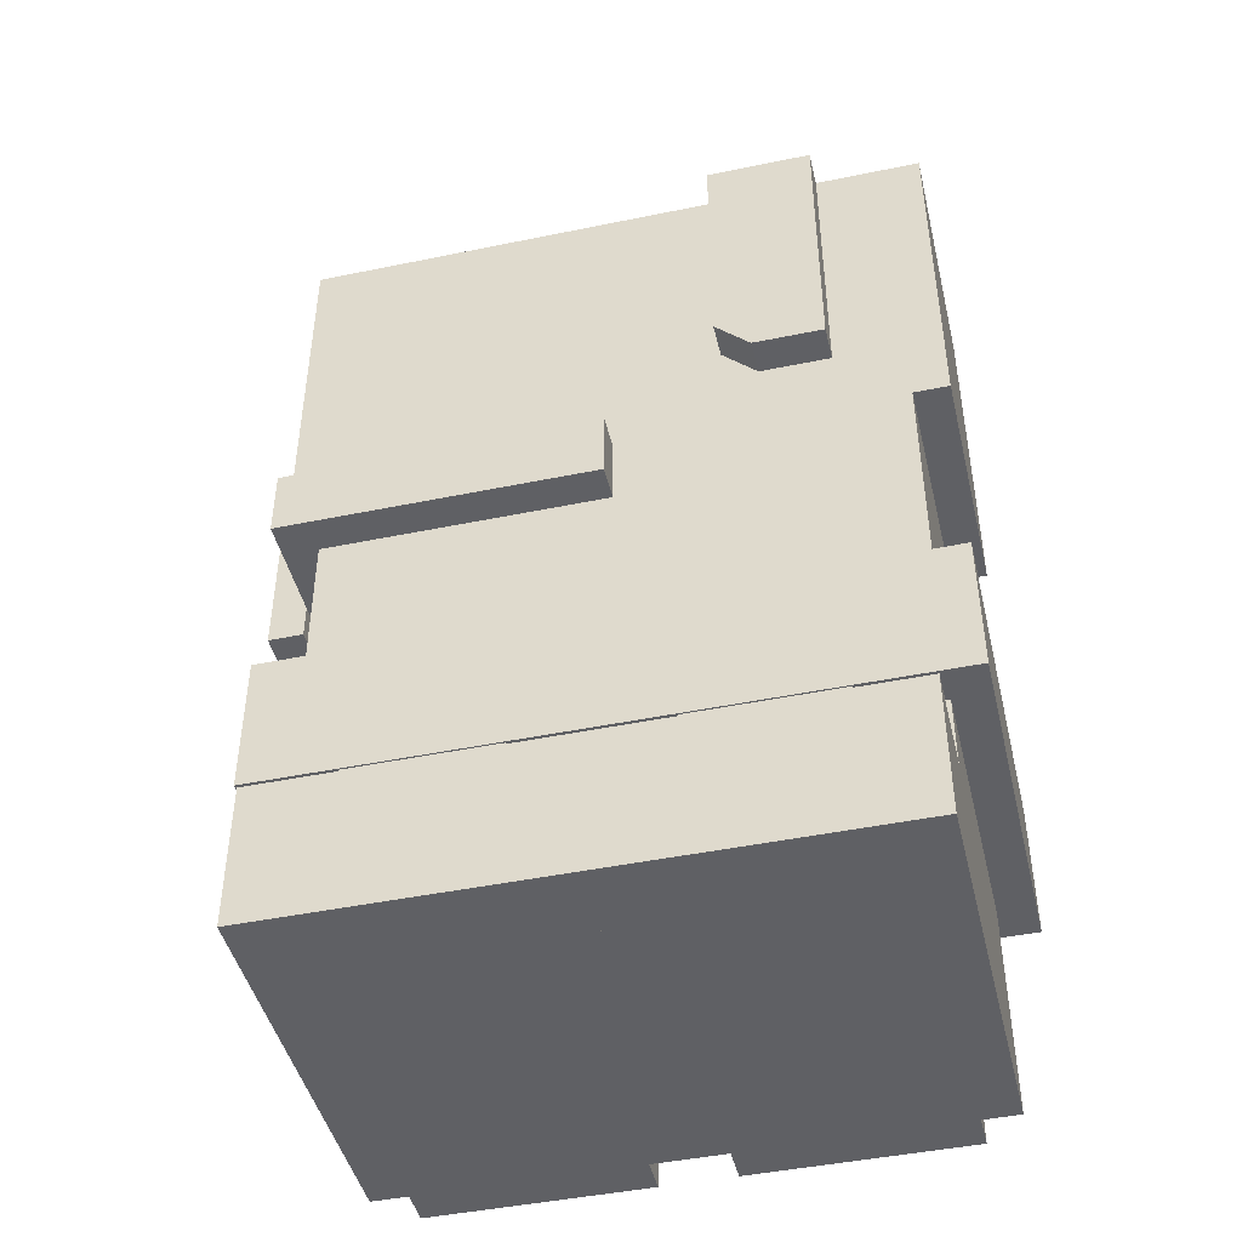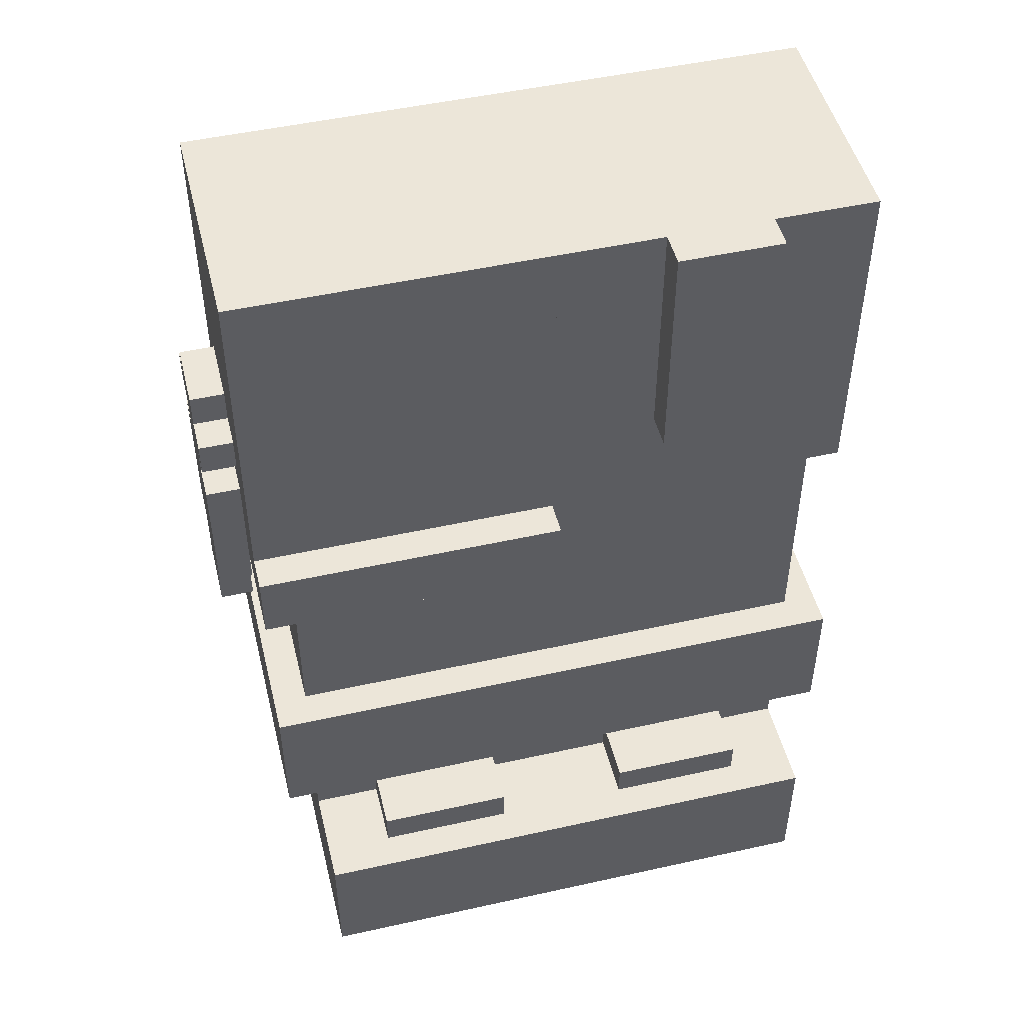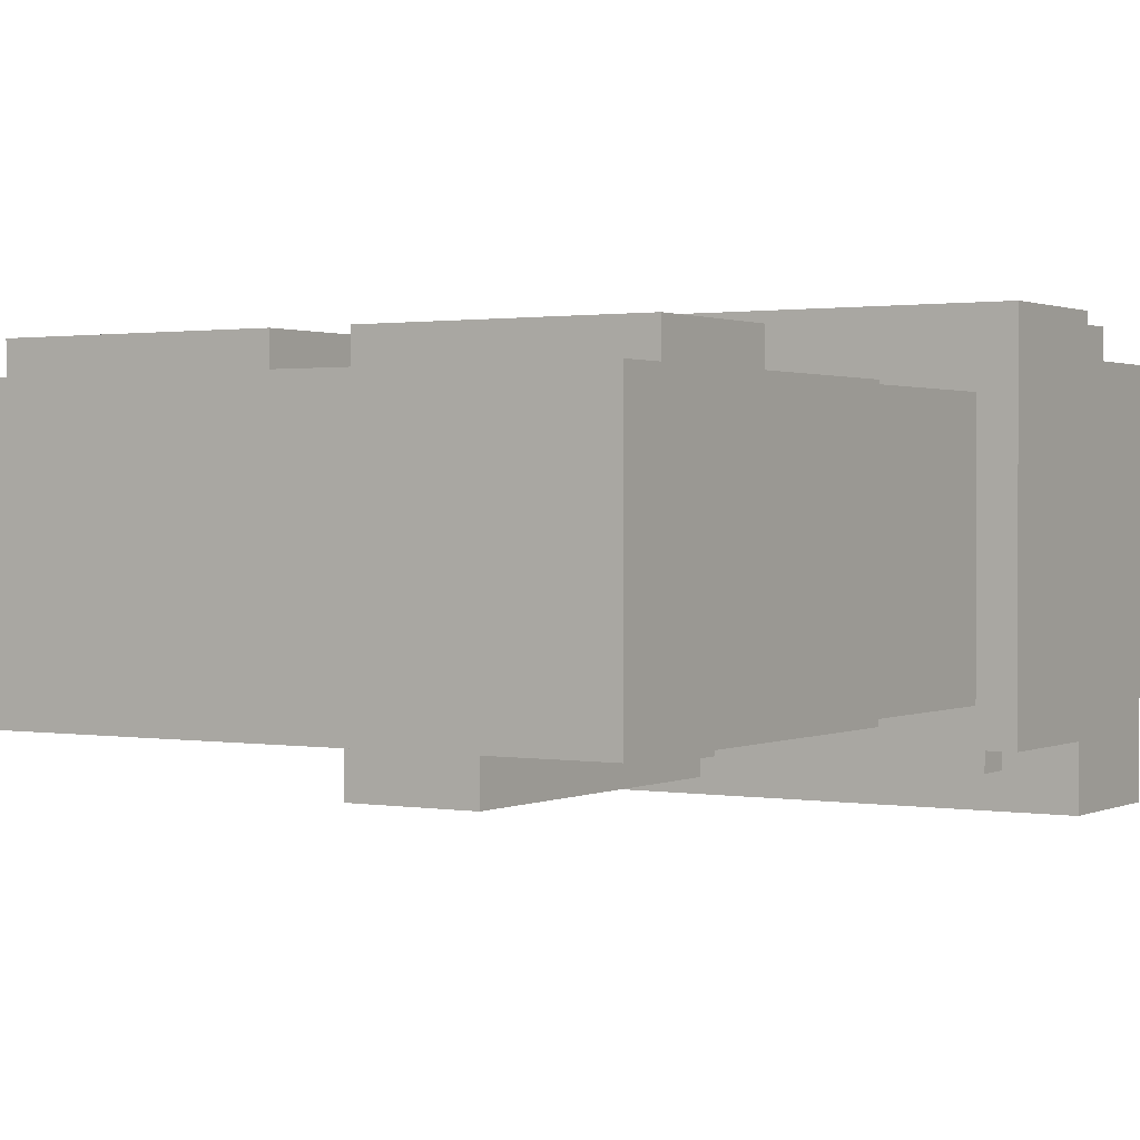
<metadata>
{"format":"obj","ext":"obj","renderer":"f3d","projection":"perspective","resolution":1024,"background":"white","views":[{"elev":-45.3,"azim":13.4,"up":"+Z"},{"elev":49.0,"azim":-13.9,"up":"+Z"},{"elev":1.2,"azim":31.9,"up":"+Y"}]}
</metadata>
<code>
g avatar_eared_spec_forces_legs_mesh
v -0.003102 0.0003193 0.004343
v -0.003102 -0.0003011 0.004343
v -0.003102 -0.0003011 0.003723
v -0.003102 0.0003193 0.003723
v -0.002792 0.0006296 0.005584
v -0.002792 -0.0006113 0.005584
v -0.003102 -0.0006113 0.005584
v -0.003102 0.0006296 0.005584
v -0.003102 0.0003193 0.006515
v -0.003102 -0.0003011 0.006515
v -0.003102 -0.0003011 0.006204
v -0.003102 0.0003193 0.006204
v 0.002482 0.00125 2.589e-10
v 0.002482 -0.001232 0.001241
v 0.002482 -0.001232 0.001861
v 0.002482 0.00125 0.001861
v 0.002482 -0.002162 0.001241
v 0.002482 -0.002162 -2.589e-10
v 0 0.0009398 0.008376
v 0 -0.001232 0.008376
v 0 -0.001232 0.004653
v 0 0.0009398 0.004653
v 0 0.00125 0.004653
v -0.002792 0.00125 0.004653
v -0.002792 -0.001542 0.004653
v 0 -0.001542 0.004653
v 0.0003102 0.00156 0.001551
v 0.0003102 0.00125 0.001551
v 0.0003102 0.00125 2.589e-10
v 0.0003102 0.00156 3.328e-10
v 0.0003102 0.00125 0.007445
v 0.0003102 0.0009398 0.007445
v 0.0003102 0.0009398 0.006204
v 0.0003102 0.00125 0.006204
v 0.0006204 -0.001232 0.001551
v 0.0006204 -0.001852 0.001551
v 0.0006204 -0.001852 0.001241
v 0.0006204 -0.001232 0.001241
v 0.0009307 -0.001232 0.008376
v 0.0009307 -0.001542 0.008376
v 0.0009307 -0.001542 0.006204
v 0.0009307 -0.001232 0.006204
v 0.001861 -0.001232 0.001241
v 0.001861 -0.001852 0.001241
v 0.001861 -0.001852 0.001551
v 0.001861 -0.001232 0.001551
v 0.001861 -0.001232 0.005894
v 0.001861 -0.001542 0.005894
v 0.001861 -0.001542 0.008376
v 0.001861 -0.001232 0.008376
v 0.002482 0.0009398 0.004653
v 0.002482 -0.001232 0.004653
v 0.002482 -0.001232 0.005274
v 0.002482 0.0009398 0.005274
v 0.002482 0.00125 0.006204
v 0.002482 0.0009398 0.006204
v 0.002482 0.0009398 0.007445
v 0.002482 0.00125 0.007445
v 0.002792 0.0009398 0.005274
v 0.002792 -0.001232 0.005274
v 0.002792 -0.001232 0.008376
v 0.002792 0.0009398 0.008376
v -0.003102 0.0006296 0.004343
v -0.003102 -0.0006113 0.004343
v -0.002792 -0.0006113 0.004343
v -0.002792 0.0006296 0.004343
v 0.002482 -0.002162 0.001241
v 0.002482 -0.002162 -2.589e-10
v 0 -0.002162 -2.589e-10
v 0 -0.002162 0.001241
v 0.001861 -0.001852 0.001551
v 0.001861 -0.001852 0.001241
v 0.0006204 -0.001852 0.001241
v 0.0006204 -0.001852 0.001551
v 0.001861 -0.001542 0.008376
v 0.001861 -0.001542 0.005894
v 0.001241 -0.001542 0.005894
v 0.0009307 -0.001542 0.006204
v 0.0009307 -0.001542 0.008376
v 0 -0.001232 0.008376
v 0 -0.001232 0.005274
v -0.002792 -0.001232 0.005274
v -0.002792 -0.001232 0.008376
v -0.002792 -0.0006113 0.006204
v -0.002792 -0.0006113 0.005894
v -0.003102 -0.0006113 0.005894
v -0.003102 -0.0006113 0.006204
v -0.003102 0.0006296 0.005584
v -0.003102 0.0006296 0.004343
v -0.002792 0.0006296 0.004343
v -0.002792 0.0006296 0.005584
v -0.002792 -0.0006113 0.005584
v -0.002792 -0.0006113 0.004343
v -0.003102 -0.0006113 0.004343
v -0.003102 -0.0006113 0.005584
v -0.002792 -0.0003011 0.004343
v -0.002792 -0.0003011 0.003723
v -0.003102 -0.0003011 0.003723
v -0.003102 -0.0003011 0.004343
v -0.002792 -0.0003011 0.005894
v -0.002792 -0.0003011 0.005584
v -0.003102 -0.0003011 0.005584
v -0.003102 -0.0003011 0.005894
v -0.002792 -0.0003011 0.006515
v -0.002792 -0.0003011 0.006204
v -0.003102 -0.0003011 0.006204
v -0.003102 -0.0003011 0.006515
v -0.003102 0.0003193 0.004343
v -0.003102 0.0003193 0.003723
v -0.002792 0.0003193 0.003723
v -0.002792 0.0003193 0.004343
v -0.003102 0.0003193 0.005894
v -0.003102 0.0003193 0.005584
v -0.002792 0.0003193 0.005584
v -0.002792 0.0003193 0.005894
v -0.003102 0.0003193 0.006515
v -0.003102 0.0003193 0.006204
v -0.002792 0.0003193 0.006204
v -0.002792 0.0003193 0.006515
v -0.003102 0.0006296 0.006204
v -0.003102 0.0006296 0.005894
v -0.002792 0.0006296 0.005894
v -0.002792 0.0006296 0.006204
v -0.003102 0.0006296 0.005584
v -0.003102 -0.0006113 0.005584
v -0.003102 -0.0006113 0.004343
v -0.003102 0.0006296 0.004343
v 0 0.0009398 0.004653
v 0 0.0009398 0.003102
v 0.002482 0.0009398 0.003102
v 0.002482 0.0009398 0.004653
v 0.002482 0.0009398 0.005274
v 0 0.0009398 0.008376
v 0 0.0009398 0.004653
v 0.002482 0.0009398 0.004653
v 0.002792 0.0009398 0.008376
v 0.002792 0.0009398 0.005274
v -0.002792 0.0009398 0.008376
v -0.002792 0.0009398 0.005274
v 0 0.0009398 0.005274
v 0 0.0009398 0.008376
v 0.002482 -0.001232 0.005274
v 0 -0.001232 0.008376
v 0.002792 -0.001232 0.008376
v 0.002792 -0.001232 0.005274
v 0 -0.001232 0.004653
v 0.002482 -0.001232 0.004653
v -0.002792 0.00125 0.005274
v -0.002792 0.00125 0.004653
v 0 0.00125 0.004653
v 0 0.00125 0.005274
v 0.0003102 0.00125 0.007445
v 0.0003102 0.00125 0.006204
v 0.002482 0.00125 0.006204
v 0.002482 0.00125 0.007445
v -0.0003102 0.00156 0.001861
v -0.0003102 -0.001542 0.001861
v 0.002792 -0.001542 0.001861
v 0.002792 0.00156 0.001861
v 0 -0.001232 0.001241
v 0.002482 -0.001232 0.001241
v 0.002482 -0.002162 0.001241
v 0 -0.002162 0.001241
v 0 -0.001232 0.001861
v 0.002482 -0.001232 0.001861
v 0.002482 -0.001232 0.001241
v 0 -0.001232 0.001241
v 0.0003102 0.00156 0.001551
v 0.0003102 0.00156 3.328e-10
v 0.002172 0.00156 3.328e-10
v 0.002172 0.00156 0.001551
v 0.002482 -0.002162 -2.589e-10
v 0.002482 0.00125 2.589e-10
v 0 0.00125 2.589e-10
v 0 -0.002162 -2.589e-10
v 0 0.00125 0.001861
v 0 0.00125 2.589e-10
v 0.002482 0.00125 2.589e-10
v 0.002482 0.00125 0.001861
v 0.002172 0.00156 3.328e-10
v 0.0003102 0.00156 3.328e-10
v 0.0003102 0.00125 2.589e-10
v 0.002172 0.00125 2.589e-10
v -0.002792 0.0003193 0.003723
v -0.003102 0.0003193 0.003723
v -0.003102 -0.0003011 0.003723
v -0.002792 -0.0003011 0.003723
v 0.002482 0.0009398 0.004653
v 0 0.0009398 0.004653
v 0 -0.001232 0.004653
v 0.002482 -0.001232 0.004653
v -0.002792 0.00125 0.004653
v -0.002792 0.00125 0.005274
v -0.002792 -0.001542 0.005274
v -0.002792 -0.001542 0.004653
v 0 0.00125 0.005274
v 0 -0.001542 0.005274
v -0.002792 -0.001542 0.005274
v -0.002792 0.00125 0.005274
v 0.001861 -0.001232 0.005894
v 0.001241 -0.001232 0.005894
v 0.001241 -0.001542 0.005894
v 0.001861 -0.001542 0.005894
v -0.002792 -0.0006113 0.005894
v -0.002792 0.0006296 0.005894
v -0.003102 0.0006296 0.005894
v -0.003102 -0.0006113 0.005894
v 0.001241 -0.001232 0.005894
v 0.0009307 -0.001232 0.006204
v 0.0009307 -0.001542 0.006204
v 0.001241 -0.001542 0.005894
v 0.002482 0.00125 0.006204
v 0.0003102 0.00125 0.006204
v 0.0003102 0.0009398 0.006204
v 0.002482 0.0009398 0.006204
v 0.001861 -0.001852 0.001551
v 0.0006204 -0.001852 0.001551
v 0.0006204 -0.001232 0.001551
v 0.001861 -0.001232 0.001551
v 0.002172 0.00125 0.001551
v 0.0003102 0.00125 0.001551
v 0.0003102 0.00156 0.001551
v 0.002172 0.00156 0.001551
v 0.002482 -0.001232 0.004653
v 0 -0.001232 0.004653
v 0 0.0009398 0.004653
v 0.002482 0.0009398 0.004653
v -0.002792 0.0009398 0.008376
v -0.002792 -0.001232 0.008376
v -0.002792 -0.001232 0.005274
v -0.002792 0.0009398 0.005274
v 0 0.0009398 0.008376
v 0 0.0009398 0.005274
v 0 -0.001232 0.005274
v 0 -0.001232 0.008376
v -0.002792 -0.0006113 0.006204
v -0.003102 -0.0006113 0.006204
v -0.003102 0.0006296 0.006204
v -0.002792 0.0006296 0.006204
v -0.003102 0.0006296 0.005894
v -0.003102 0.0006296 0.006204
v -0.003102 -0.0006113 0.006204
v -0.003102 -0.0006113 0.005894
v -0.002792 -0.0003011 0.006515
v -0.003102 -0.0003011 0.006515
v -0.003102 0.0003193 0.006515
v -0.002792 0.0003193 0.006515
v 0.002482 0.0009398 0.007445
v 0.0003102 0.0009398 0.007445
v 0.0003102 0.00125 0.007445
v 0.002482 0.00125 0.007445
v 0.001861 -0.001542 0.008376
v 0.0009307 -0.001542 0.008376
v 0.0009307 -0.001232 0.008376
v 0.001861 -0.001232 0.008376
v 0 -0.001232 0.008376
v -0.002792 -0.001232 0.008376
v -0.002792 0.0009398 0.008376
v 0 0.0009398 0.008376
v 0.002792 -0.001232 0.008376
v 0 -0.001232 0.008376
v 0 0.0009398 0.008376
v 0.002792 0.0009398 0.008376
v 0 -0.001232 0.004653
v -0.002482 -0.001232 0.004653
v -0.002482 0.0009398 0.004653
v 0 0.0009398 0.004653
v 0.002792 0.0009398 0.005274
v 0.002482 0.0009398 0.005274
v 0.002482 -0.001232 0.005274
v 0.002792 -0.001232 0.005274
v -0.002482 0.0009398 0.004653
v -0.002482 0.0009398 0.003102
v 0 0.0009398 0.003102
v 0 0.0009398 0.004653
v 0.002482 -0.001232 0.004653
v 0.002482 -0.001232 0.003102
v 0 -0.001232 0.003102
v 0 -0.001232 0.004653
v 0 -0.001232 0.004653
v 0 -0.001232 0.003102
v -0.002482 -0.001232 0.003102
v -0.002482 -0.001232 0.004653
v 0.002792 -0.001542 0.003102
v 0.002792 -0.001542 0.001861
v -0.0003102 -0.001542 0.001861
v -0.0003102 -0.001542 0.003102
v 0 -0.001542 0.005274
v 0 -0.001542 0.004653
v -0.002792 -0.001542 0.004653
v -0.002792 -0.001542 0.005274
v 0.002482 0.0009398 0.003102
v 0.002482 -0.001232 0.003102
v 0.002482 -0.001232 0.004653
v 0.002482 0.0009398 0.004653
v 0.002172 0.00156 3.328e-10
v 0.002172 0.00125 2.589e-10
v 0.002172 0.00125 0.001551
v 0.002172 0.00156 0.001551
v 0 0.0009398 0.003102
v 0 -0.001232 0.003102
v 0 -0.001232 0.004653
v 0 0.0009398 0.004653
v 0 0.0009398 0.004653
v 0 -0.001232 0.004653
v 0 -0.001232 0.003102
v 0 0.0009398 0.003102
v -0.002482 0.0009398 0.004653
v -0.002482 -0.001232 0.004653
v -0.002482 -0.001232 0.003102
v -0.002482 0.0009398 0.003102
v 0 0.00125 0.005274
v 0 0.00125 0.004653
v 0 -0.001542 0.004653
v 0 -0.001542 0.005274
v -0.003102 0.0003193 0.005894
v -0.003102 -0.0003011 0.005894
v -0.003102 -0.0003011 0.005584
v -0.003102 0.0003193 0.005584
v 0.002792 0.00156 0.003102
v -0.0003102 0.00156 0.003102
v -0.0003102 0.00156 0.001861
v 0.002792 0.00156 0.001861
v 0.002792 0.00156 0.003102
v 0.002792 0.00156 0.001861
v 0.002792 -0.001542 0.001861
v 0.002792 -0.001542 0.003102
v -0.0003102 0.00156 0.003102
v -0.0003102 -0.001542 0.003102
v -0.0003102 -0.001542 0.001861
v -0.0003102 0.00156 0.001861
v -0.0003102 0.00156 0.003102
v 0.002792 0.00156 0.003102
v 0.002792 -0.001542 0.003102
v -0.0003102 -0.001542 0.003102
v -0.002792 0.0003193 0.004343
v -0.002792 0.0003193 0.003723
v -0.002792 -0.0003011 0.003723
v -0.002792 -0.0003011 0.004343
v -0.002792 0.0006296 0.005584
v -0.002792 0.0006296 0.004343
v -0.002792 -0.0006113 0.004343
v -0.002792 -0.0006113 0.005584
v 0 0.00125 2.589e-10
v 0 0.00125 0.001861
v 0 -0.001232 0.001861
v 0 -0.001232 0.001241
v 0 -0.002162 0.001241
v 0 -0.002162 -2.589e-10
v -0.002482 0.00125 0.007445
v -0.002482 0.0009398 0.007445
v -0.002482 0.0009398 0.006204
v -0.002482 0.00125 0.006204
v -0.0003102 0.00125 0.006204
v -0.0003102 0.0009398 0.006204
v -0.0003102 0.0009398 0.007445
v -0.0003102 0.00125 0.007445
v -0.002482 0.00125 0.007445
v -0.002482 0.00125 0.006204
v -0.0003102 0.00125 0.006204
v -0.0003102 0.00125 0.007445
v -0.0003102 0.00125 0.006204
v -0.002482 0.00125 0.006204
v -0.002482 0.0009398 0.006204
v -0.0003102 0.0009398 0.006204
v -0.0003102 0.0009398 0.007445
v -0.002482 0.0009398 0.007445
v -0.002482 0.00125 0.007445
v -0.0003102 0.00125 0.007445
v 0 0.00125 2.589e-10
v 0 -0.001232 0.001241
v 0 -0.001232 0.001861
v 0 0.00125 0.001861
v 0 -0.002162 0.001241
v 0 -0.002162 -2.589e-10
v -0.002172 0.00156 0.001551
v -0.002172 0.00125 0.001551
v -0.002172 0.00125 2.589e-10
v -0.002172 0.00156 3.328e-10
v -0.001861 -0.001232 0.001551
v -0.001861 -0.001852 0.001551
v -0.001861 -0.001852 0.001241
v -0.001861 -0.001232 0.001241
v -0.0006204 -0.001232 0.001241
v -0.0006204 -0.001852 0.001241
v -0.0006204 -0.001852 0.001551
v -0.0006204 -0.001232 0.001551
v 0 -0.002162 0.001241
v 0 -0.002162 -2.589e-10
v -0.002482 -0.002162 -2.589e-10
v -0.002482 -0.002162 0.001241
v -0.0006204 -0.001852 0.001551
v -0.0006204 -0.001852 0.001241
v -0.001861 -0.001852 0.001241
v -0.001861 -0.001852 0.001551
v -0.002792 0.00156 0.001861
v -0.002792 -0.001542 0.001861
v 0.0003102 -0.001542 0.001861
v 0.0003102 0.00156 0.001861
v -0.002482 -0.001232 0.001241
v 0 -0.001232 0.001241
v 0 -0.002162 0.001241
v -0.002482 -0.002162 0.001241
v -0.002482 -0.001232 0.001861
v 0 -0.001232 0.001861
v 0 -0.001232 0.001241
v -0.002482 -0.001232 0.001241
v -0.002172 0.00156 0.001551
v -0.002172 0.00156 3.328e-10
v -0.0003102 0.00156 3.328e-10
v -0.0003102 0.00156 0.001551
v 0 -0.002162 -2.589e-10
v 0 0.00125 2.589e-10
v -0.002482 0.00125 2.589e-10
v -0.002482 -0.002162 -2.589e-10
v -0.002482 0.00125 0.001861
v -0.002482 0.00125 2.589e-10
v 0 0.00125 2.589e-10
v 0 0.00125 0.001861
v -0.0003102 0.00156 3.328e-10
v -0.002172 0.00156 3.328e-10
v -0.002172 0.00125 2.589e-10
v -0.0003102 0.00125 2.589e-10
v -0.0006204 -0.001852 0.001551
v -0.001861 -0.001852 0.001551
v -0.001861 -0.001232 0.001551
v -0.0006204 -0.001232 0.001551
v -0.0003102 0.00125 0.001551
v -0.002172 0.00125 0.001551
v -0.002172 0.00156 0.001551
v -0.0003102 0.00156 0.001551
v 0.0003102 -0.001542 0.003102
v 0.0003102 -0.001542 0.001861
v -0.002792 -0.001542 0.001861
v -0.002792 -0.001542 0.003102
v -0.0003102 0.00156 3.328e-10
v -0.0003102 0.00125 2.589e-10
v -0.0003102 0.00125 0.001551
v -0.0003102 0.00156 0.001551
v 0.0003102 0.00156 0.003102
v -0.002792 0.00156 0.003102
v -0.002792 0.00156 0.001861
v 0.0003102 0.00156 0.001861
v 0.0003102 0.00156 0.003102
v 0.0003102 0.00156 0.001861
v 0.0003102 -0.001542 0.001861
v 0.0003102 -0.001542 0.003102
v -0.002792 0.00156 0.003102
v -0.002792 -0.001542 0.003102
v -0.002792 -0.001542 0.001861
v -0.002792 0.00156 0.001861
v -0.002792 0.00156 0.003102
v 0.0003102 0.00156 0.003102
v 0.0003102 -0.001542 0.003102
v -0.002792 -0.001542 0.003102
v -0.002482 0.00125 2.589e-10
v -0.002482 0.00125 0.001861
v -0.002482 -0.001232 0.001861
v -0.002482 -0.001232 0.001241
v -0.002482 -0.002162 0.001241
v -0.002482 -0.002162 -2.589e-10
g avatar_eared_spec_forces_legs_mesh_0
f 3 2 1
f 4 3 1
f 7 6 5
f 8 7 5
f 11 10 9
f 12 11 9
f 15 14 13
f 16 15 13
f 13 14 17
f 13 17 18
f 21 20 19
f 22 21 19
f 25 24 23
f 26 25 23
f 29 28 27
f 30 29 27
f 33 32 31
f 34 33 31
f 37 36 35
f 38 37 35
f 41 40 39
f 42 41 39
f 45 44 43
f 46 45 43
f 49 48 47
f 50 49 47
f 53 52 51
f 54 53 51
f 57 56 55
f 58 57 55
f 61 60 59
f 62 61 59
f 65 64 63
f 66 65 63
f 69 68 67
f 70 69 67
f 73 72 71
f 74 73 71
f 77 76 75
f 78 77 75
f 79 78 75
f 82 81 80
f 83 82 80
f 86 85 84
f 87 86 84
f 90 89 88
f 91 90 88
f 94 93 92
f 95 94 92
f 98 97 96
f 99 98 96
f 102 101 100
f 103 102 100
f 106 105 104
f 107 106 104
f 110 109 108
f 111 110 108
f 114 113 112
f 115 114 112
f 118 117 116
f 119 118 116
f 122 121 120
f 123 122 120
f 126 125 124
f 127 126 124
f 130 129 128
f 131 130 128
f 134 133 132
f 132 135 134
f 132 133 136
f 136 137 132
f 140 139 138
f 141 140 138
f 144 143 142
f 145 144 142
f 142 143 146
f 147 142 146
f 150 149 148
f 151 150 148
f 154 153 152
f 155 154 152
f 158 157 156
f 159 158 156
f 162 161 160
f 163 162 160
f 166 165 164
f 167 166 164
f 170 169 168
f 171 170 168
f 174 173 172
f 175 174 172
f 178 177 176
f 179 178 176
f 182 181 180
f 183 182 180
f 186 185 184
f 187 186 184
f 190 189 188
f 191 190 188
f 194 193 192
f 195 194 192
f 198 197 196
f 199 198 196
f 202 201 200
f 203 202 200
f 206 205 204
f 207 206 204
f 210 209 208
f 211 210 208
f 214 213 212
f 215 214 212
f 218 217 216
f 219 218 216
f 222 221 220
f 223 222 220
f 226 225 224
f 227 226 224
f 230 229 228
f 231 230 228
f 234 233 232
f 235 234 232
f 238 237 236
f 239 238 236
f 242 241 240
f 243 242 240
f 246 245 244
f 247 246 244
f 250 249 248
f 251 250 248
f 254 253 252
f 255 254 252
f 258 257 256
f 259 258 256
f 262 261 260
f 263 262 260
f 266 265 264
f 267 266 264
f 270 269 268
f 271 270 268
f 274 273 272
f 275 274 272
f 278 277 276
f 279 278 276
f 282 281 280
f 283 282 280
f 286 285 284
f 287 286 284
f 290 289 288
f 291 290 288
f 294 293 292
f 295 294 292
f 298 297 296
f 299 298 296
f 302 301 300
f 303 302 300
f 306 305 304
f 307 306 304
f 310 309 308
f 311 310 308
f 314 313 312
f 315 314 312
f 318 317 316
f 319 318 316
f 322 321 320
f 323 322 320
f 326 325 324
f 327 326 324
f 330 329 328
f 331 330 328
f 334 333 332
f 335 334 332
f 338 337 336
f 339 338 336
f 342 341 340
f 343 342 340
f 346 345 344
f 347 346 344
f 347 344 348
f 348 344 349
f 352 351 350
f 353 352 350
f 356 355 354
f 357 356 354
f 360 359 358
f 361 360 358
f 364 363 362
f 365 364 362
f 368 367 366
f 369 368 366
f 372 371 370
f 373 372 370
f 370 371 374
f 370 374 375
f 378 377 376
f 379 378 376
f 382 381 380
f 383 382 380
f 386 385 384
f 387 386 384
f 390 389 388
f 391 390 388
f 394 393 392
f 395 394 392
f 398 397 396
f 399 398 396
f 402 401 400
f 403 402 400
f 406 405 404
f 407 406 404
f 410 409 408
f 411 410 408
f 414 413 412
f 415 414 412
f 418 417 416
f 419 418 416
f 422 421 420
f 423 422 420
f 426 425 424
f 427 426 424
f 430 429 428
f 431 430 428
f 434 433 432
f 435 434 432
f 438 437 436
f 439 438 436
f 442 441 440
f 443 442 440
f 446 445 444
f 447 446 444
f 450 449 448
f 451 450 448
f 454 453 452
f 455 454 452
f 458 457 456
f 459 458 456
f 459 456 460
f 460 456 461

</code>
